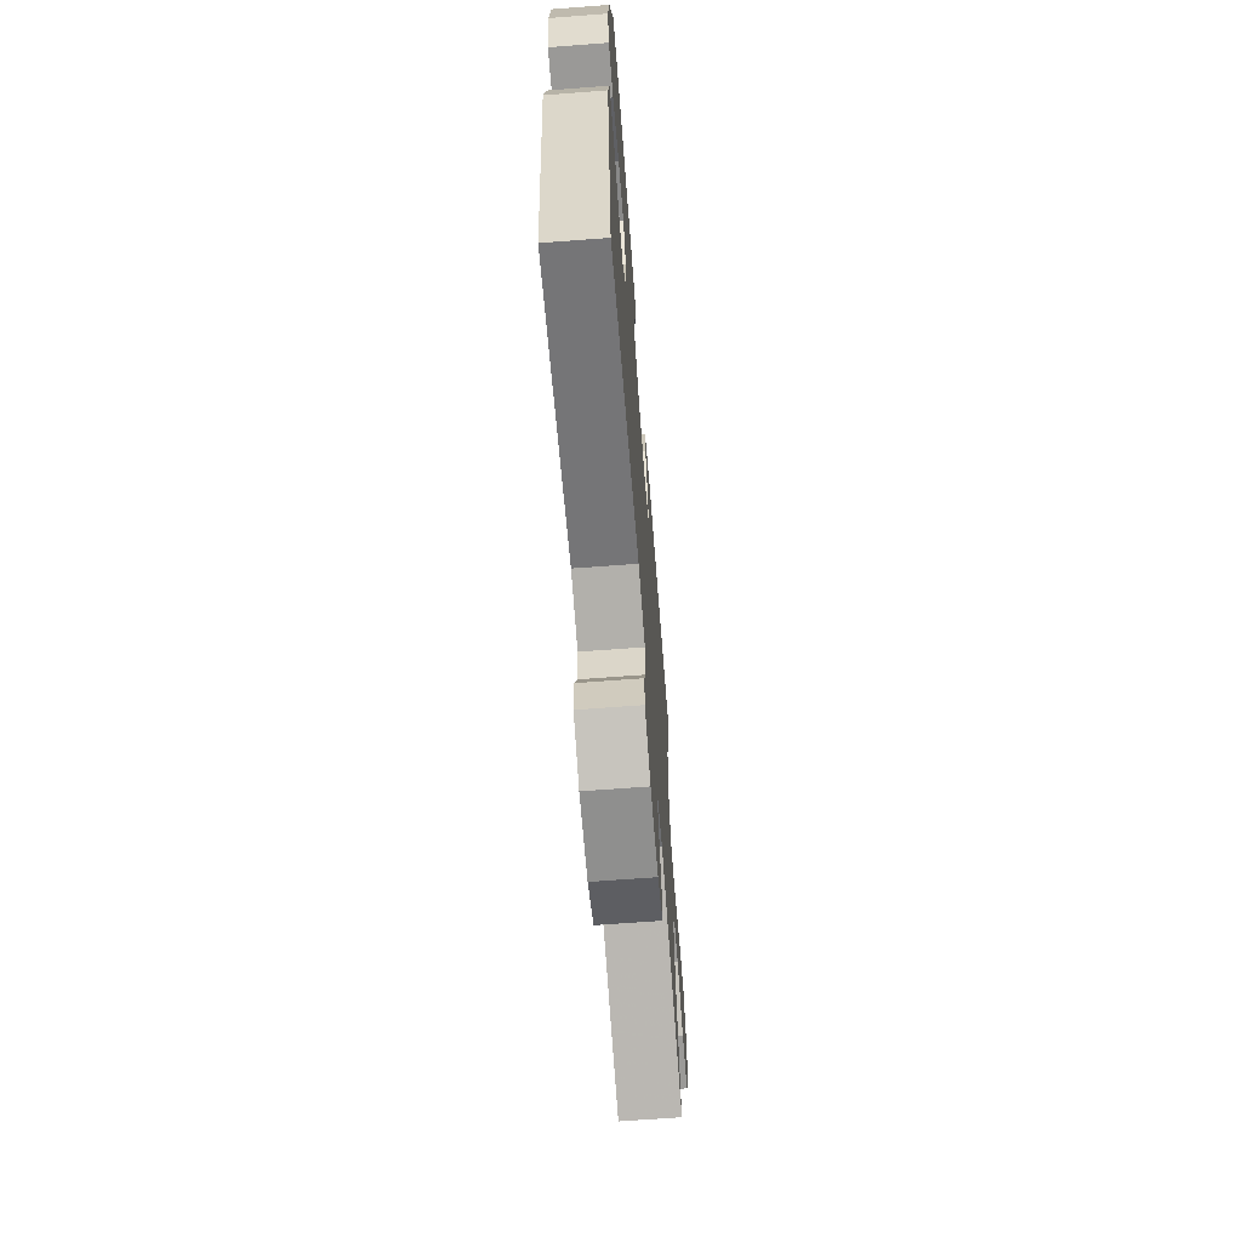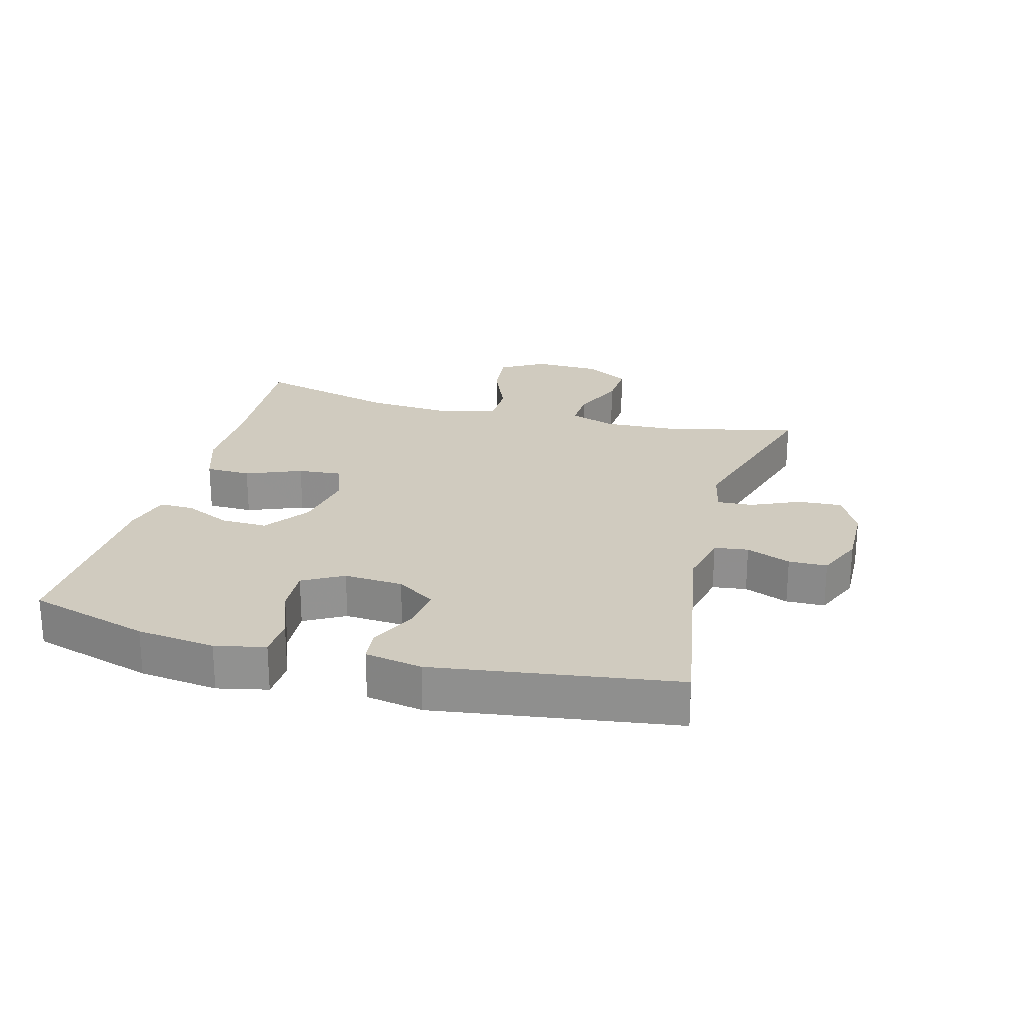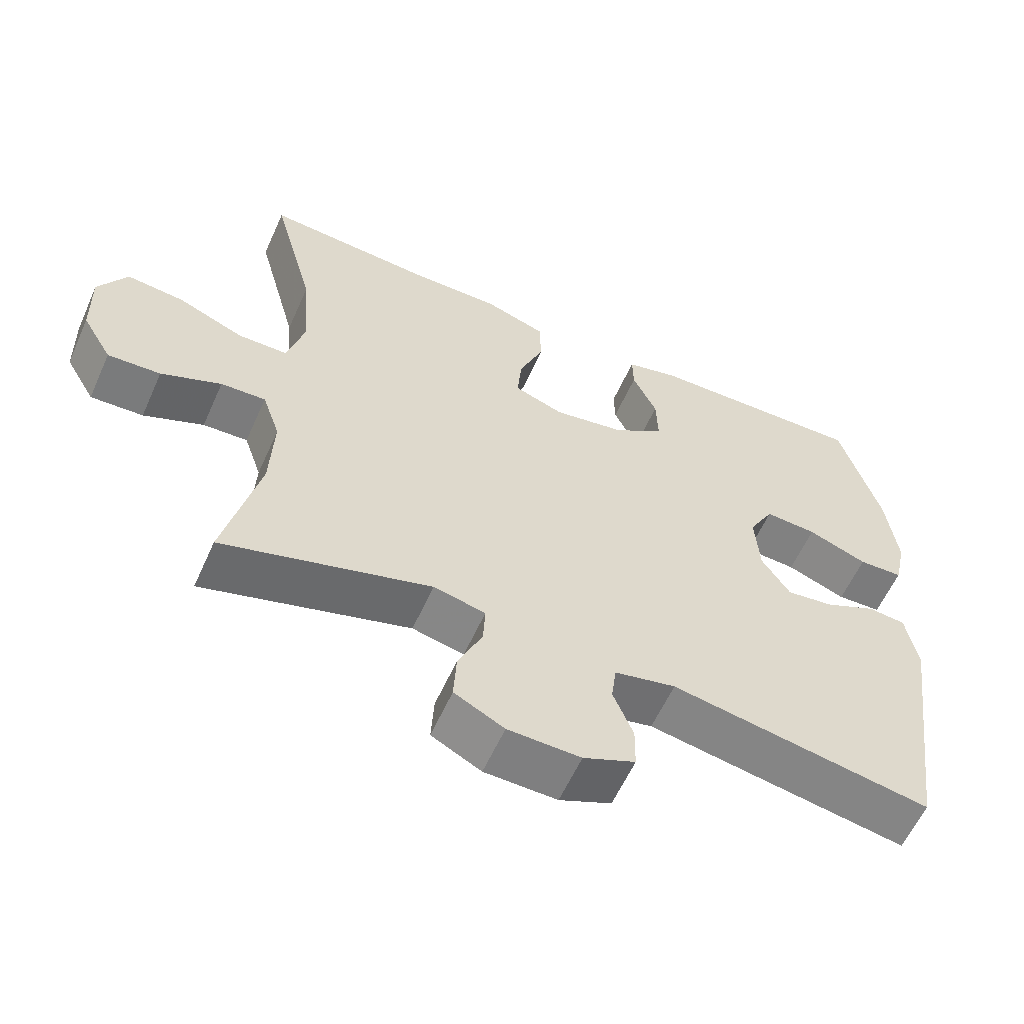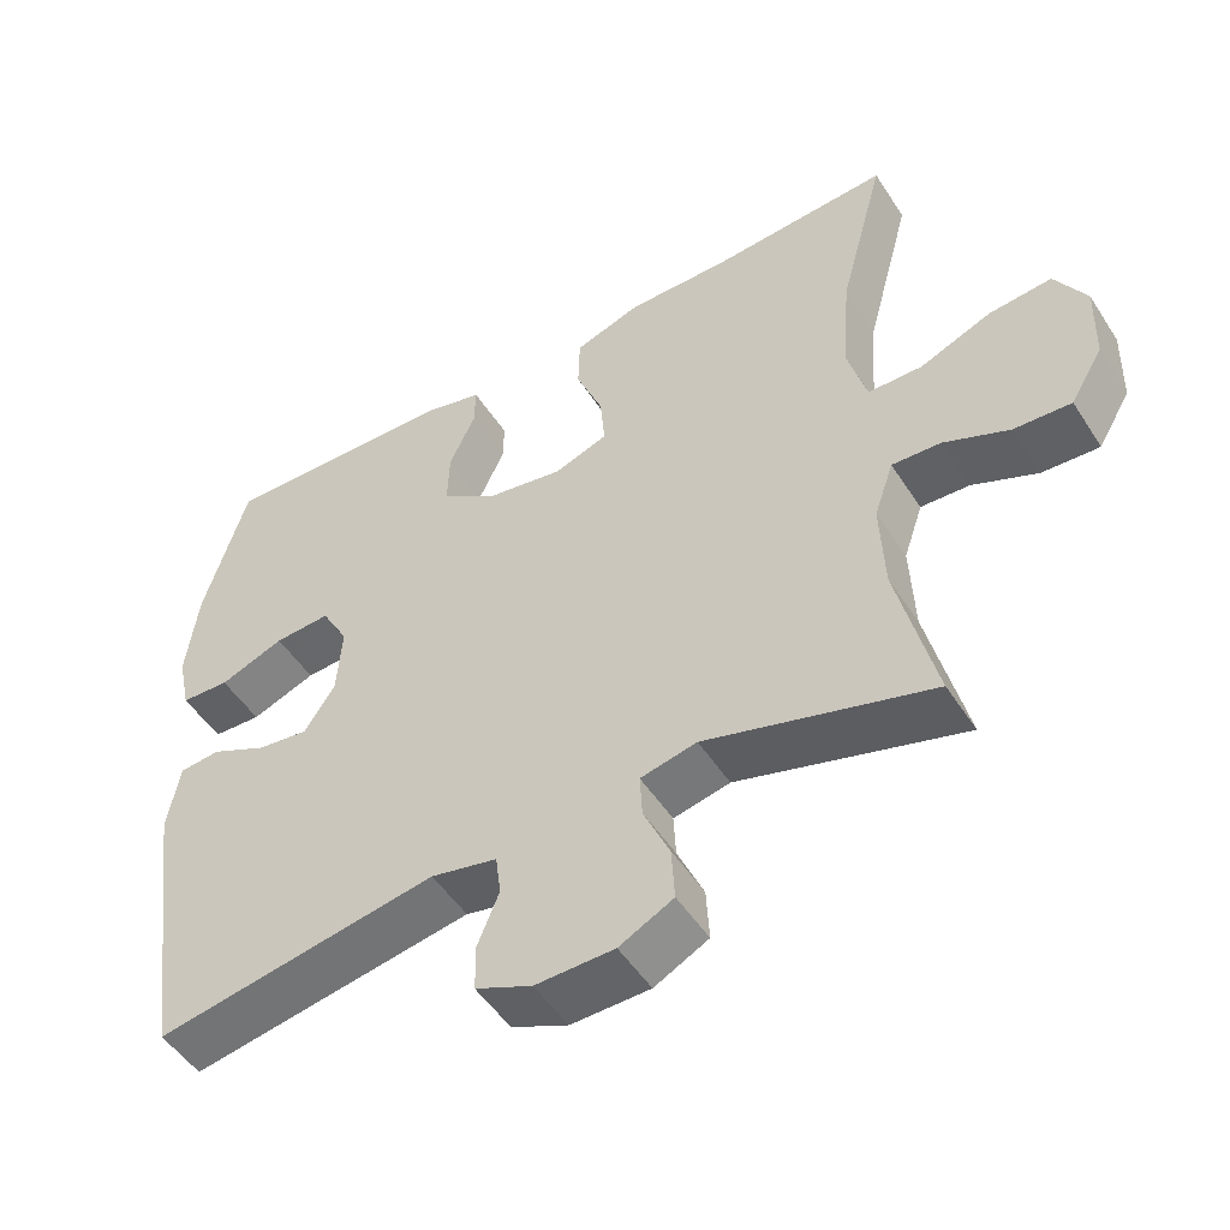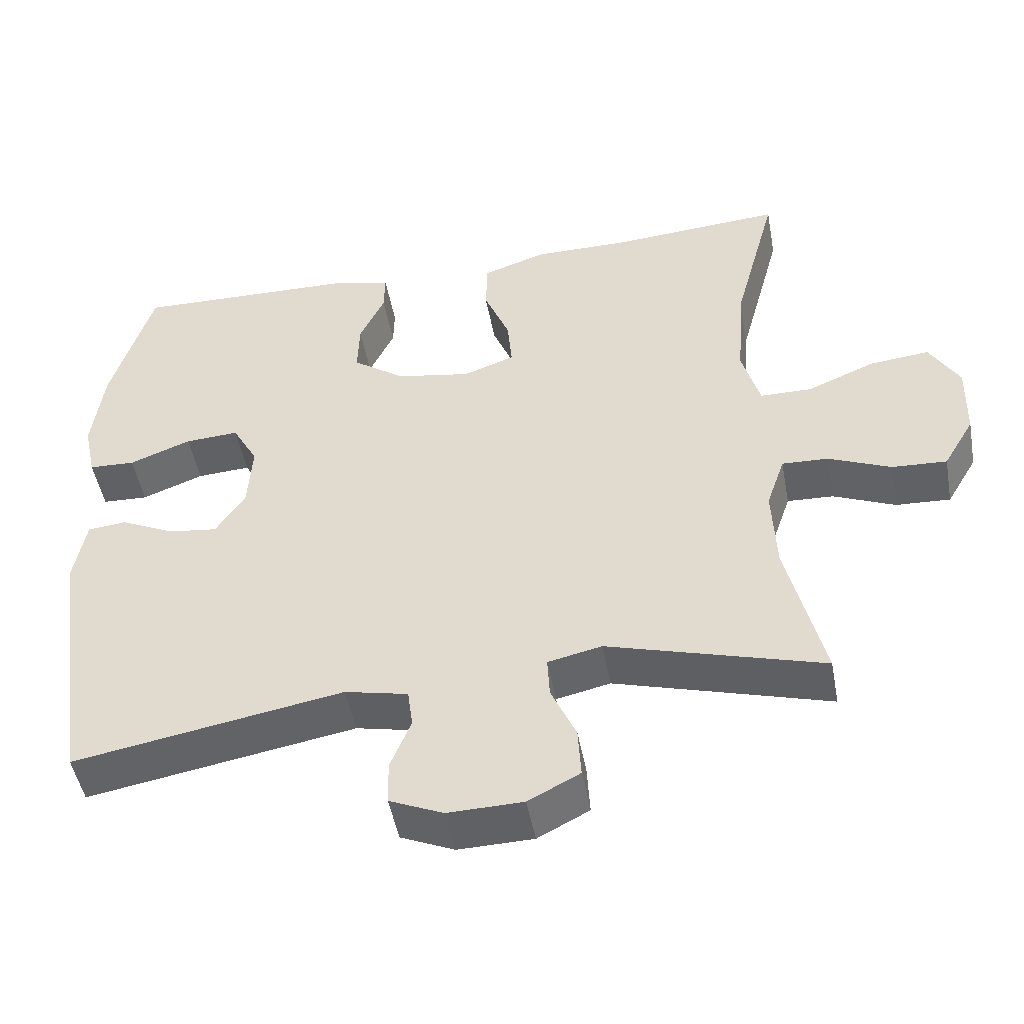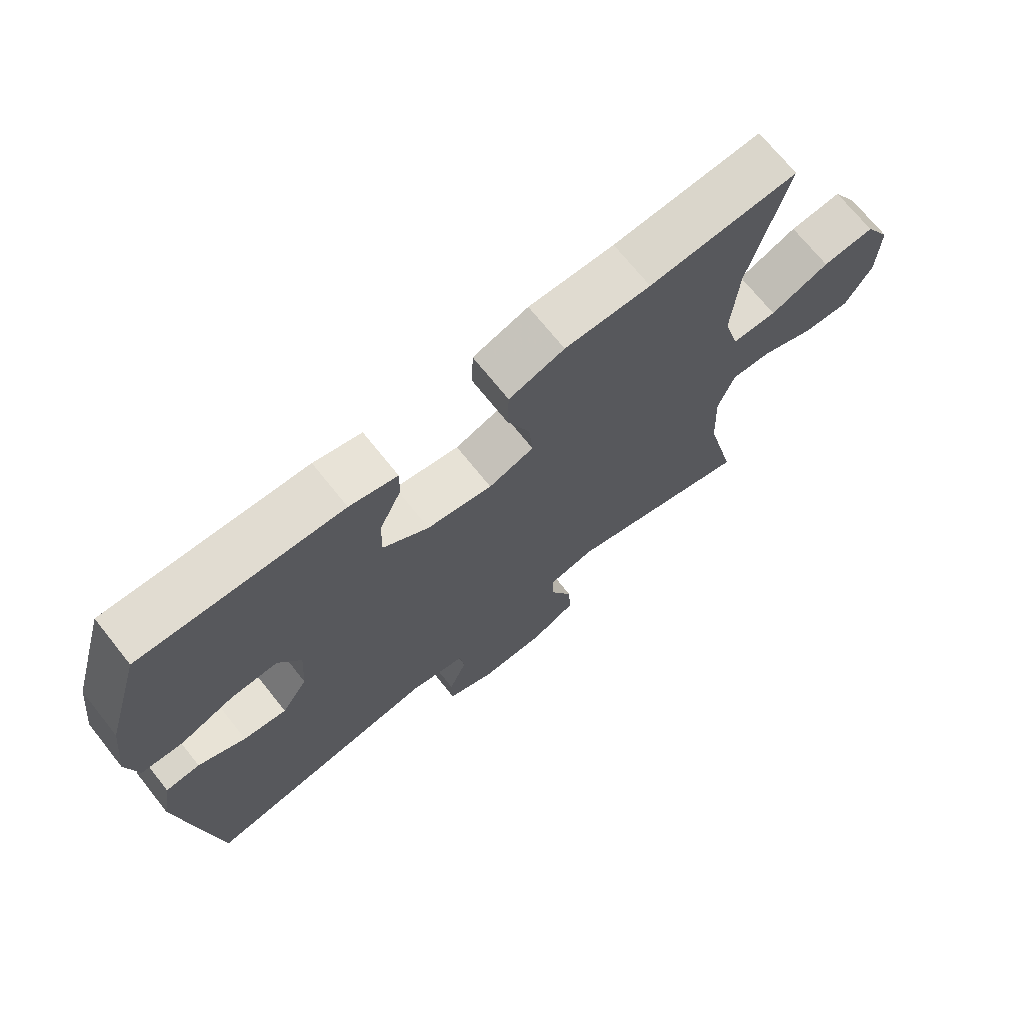
<metadata>
{"format":"obj","ext":"obj","renderer":"f3d","projection":"perspective","resolution":1024,"background":"white","views":[{"elev":-66.3,"azim":94.4,"up":"+Z"},{"elev":23.7,"azim":105.0,"up":"+Y"},{"elev":-59.4,"azim":-24.1,"up":"+Z"},{"elev":-50.4,"azim":-148.2,"up":"+Z"},{"elev":-48.7,"azim":-169.5,"up":"+Z"},{"elev":70.5,"azim":141.4,"up":"+Z"}]}
</metadata>
<code>
v 0.5 0.07 0.5
v 0.556 0.07 0.31
v 0.571 0.07 0.188
v 0.554 0.07 0.11
v 0.491 0.07 0.107
v 0.407 0.07 0.139
v 0.334 0.07 0.143
v 0.299 0.07 0.08
v 0.305 0.07 -0.012
v 0.345 0.07 -0.073
v 0.412 0.07 -0.064
v 0.485 0.07 -0.029
v 0.538 0.07 -0.034
v 0.554 0.07 -0.123
v 0.5 0.07 -0.5
v 0.134 0.07 -0.437
v 0.048 0.07 -0.456
v 0.041 0.07 -0.509
v 0.069 0.07 -0.578
v 0.068 0.07 -0.638
v -0.005 0.07 -0.67
v -0.107 0.07 -0.668
v -0.177 0.07 -0.632
v -0.173 0.07 -0.563
v -0.139 0.07 -0.487
v -0.136 0.07 -0.431
v -0.209 0.07 -0.415
v -0.5 0.07 -0.5
v -0.451 0.07 -0.295
v -0.446 0.07 -0.176
v -0.471 0.07 -0.103
v -0.534 0.07 -0.106
v -0.618 0.07 -0.142
v -0.692 0.07 -0.146
v -0.734 0.07 -0.075
v -0.737 0.07 0.028
v -0.697 0.07 0.097
v -0.616 0.07 0.089
v -0.524 0.07 0.051
v -0.454 0.07 0.052
v -0.43 0.07 0.139
v -0.44 0.07 0.276
v -0.5 0.07 0.5
v -0.269 0.07 0.484
v -0.136 0.07 0.485
v -0.05 0.07 0.456
v -0.048 0.07 0.385
v -0.083 0.07 0.298
v -0.089 0.07 0.229
v -0.019 0.07 0.204
v 0.082 0.07 0.222
v 0.153 0.07 0.273
v 0.151 0.07 0.345
v 0.117 0.07 0.418
v 0.116 0.07 0.472
v 0.19 0.07 0.491
v 0.5 0 0.5
v 0.556 0 0.31
v 0.571 0 0.188
v 0.554 0 0.11
v 0.491 0 0.107
v 0.407 0 0.139
v 0.334 0 0.143
v 0.299 0 0.08
v 0.305 0 -0.012
v 0.345 0 -0.073
v 0.412 0 -0.064
v 0.485 0 -0.029
v 0.538 0 -0.034
v 0.554 0 -0.123
v 0.5 0 -0.5
v 0.134 0 -0.437
v 0.048 0 -0.456
v 0.041 0 -0.509
v 0.069 0 -0.578
v 0.068 0 -0.638
v -0.005 0 -0.67
v -0.107 0 -0.668
v -0.177 0 -0.632
v -0.173 0 -0.563
v -0.139 0 -0.487
v -0.136 0 -0.431
v -0.209 0 -0.415
v -0.5 0 -0.5
v -0.451 0 -0.295
v -0.446 0 -0.176
v -0.471 0 -0.103
v -0.534 0 -0.106
v -0.618 0 -0.142
v -0.692 0 -0.146
v -0.734 0 -0.075
v -0.737 0 0.028
v -0.697 0 0.097
v -0.616 0 0.089
v -0.524 0 0.051
v -0.454 0 0.052
v -0.43 0 0.139
v -0.44 0 0.276
v -0.5 0 0.5
v -0.269 0 0.484
v -0.136 0 0.485
v -0.05 0 0.456
v -0.048 0 0.385
v -0.083 0 0.298
v -0.089 0 0.229
v -0.019 0 0.204
v 0.082 0 0.222
v 0.153 0 0.273
v 0.151 0 0.345
v 0.117 0 0.418
v 0.116 0 0.472
v 0.19 0 0.491
f 53 54 55 56
f 52 53 56 1
f 51 52 1 2
f 45 46 47 48
f 44 45 48 49
f 42 43 44 49
f 41 42 49 50
f 36 37 38 39
f 36 39 40
f 35 36 40
f 32 33 34 35
f 31 32 35 40
f 30 31 40 41
f 27 28 29
f 26 27 29 30
f 22 23 24 25
f 22 25 26
f 21 22 26
f 18 19 20 21
f 17 18 21 26
f 16 17 26 30
f 11 12 13 14
f 10 11 14 15
f 9 10 15 16
f 3 4 5 6
f 51 2 3 6
f 50 51 6 7
f 8 9 16 30
f 30 41 50
f 7 8 30 50
f 112 111 110 109
f 57 112 109 108
f 58 57 108 107
f 104 103 102 101
f 105 104 101 100
f 105 100 99 98
f 106 105 98 97
f 95 94 93 92
f 96 95 92
f 96 92 91
f 91 90 89 88
f 96 91 88 87
f 97 96 87 86
f 85 84 83
f 86 85 83 82
f 81 80 79 78
f 82 81 78
f 82 78 77
f 77 76 75 74
f 82 77 74 73
f 86 82 73 72
f 70 69 68 67
f 71 70 67 66
f 72 71 66 65
f 62 61 60 59
f 62 59 58 107
f 63 62 107 106
f 86 72 65 64
f 106 97 86
f 106 86 64 63
f 1 57 58 2
f 2 58 59 3
f 3 59 60 4
f 4 60 61 5
f 5 61 62 6
f 6 62 63 7
f 7 63 64 8
f 8 64 65 9
f 9 65 66 10
f 10 66 67 11
f 11 67 68 12
f 12 68 69 13
f 13 69 70 14
f 14 70 71 15
f 15 71 72 16
f 16 72 73 17
f 17 73 74 18
f 18 74 75 19
f 19 75 76 20
f 20 76 77 21
f 21 77 78 22
f 22 78 79 23
f 23 79 80 24
f 24 80 81 25
f 25 81 82 26
f 26 82 83 27
f 27 83 84 28
f 28 84 85 29
f 29 85 86 30
f 30 86 87 31
f 31 87 88 32
f 32 88 89 33
f 33 89 90 34
f 34 90 91 35
f 35 91 92 36
f 36 92 93 37
f 37 93 94 38
f 38 94 95 39
f 39 95 96 40
f 40 96 97 41
f 41 97 98 42
f 42 98 99 43
f 43 99 100 44
f 44 100 101 45
f 45 101 102 46
f 46 102 103 47
f 47 103 104 48
f 48 104 105 49
f 49 105 106 50
f 50 106 107 51
f 51 107 108 52
f 52 108 109 53
f 53 109 110 54
f 54 110 111 55
f 55 111 112 56
f 56 112 57 1

</code>
